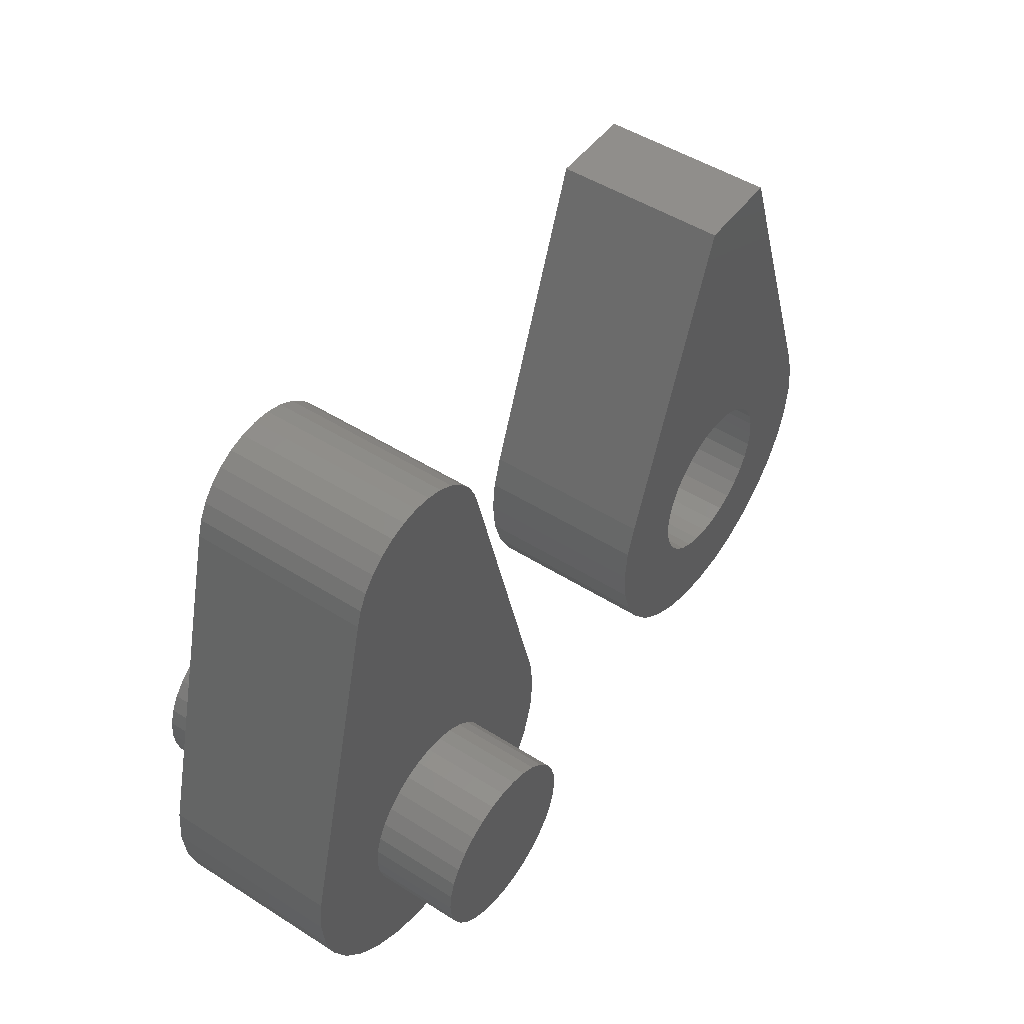
<metadata>
{"format":"stl","ext":"stl","renderer":"f3d","projection":"perspective","resolution":1024,"background":"white","views":[{"elev":48.8,"azim":-54.8,"up":"+Y"}]}
</metadata>
<code>
# stl→obj: 434 verts, 864 faces
v -1.554e-15 -10 10
v -1.951 -9.808 10
v -1.951 -9.808 0
v -1.554e-15 -10 0
v 1.951 -9.808 10
v 1.951 -9.808 0
v 3.827 -9.239 10
v 3.827 -9.239 0
v 5.556 -8.315 10
v 5.556 -8.315 0
v 7.071 -7.071 10
v 7.071 -7.071 0
v 8.315 -5.556 10
v 8.315 -5.556 0
v 9.239 -3.827 10
v 9.062 -4.157 10
v 8.815 -4.619 10
v 8.663 -4.904 10
v 8.612 -5 10
v 8.612 -5 0
v 8.663 -4.904 0
v 8.815 -4.619 0
v 9.062 -4.157 0
v 9.239 -3.827 0
v 9.808 -1.951 10
v 9.557 -2.778 10
v 9.327 -3.536 10
v 9.327 -3.536 0
v 9.557 -2.778 0
v 9.808 -1.951 0
v 10 1.11e-16 10
v 9.904 -0.9755 10
v 9.812 -1.913 10
v 9.812 -1.913 0
v 9.904 -0.9755 0
v 10 1.11e-16 0
v 9.808 1.951 10
v 9.812 1.913 10
v 9.904 0.9755 10
v 9.904 0.9755 0
v 9.812 1.913 0
v 9.808 1.951 0
v 4.904 20.98 10
v 9.022 5 10
v 9.047 4.904 10
v 9.12 4.619 10
v 9.239 4.157 10
v 9.399 3.536 10
v 9.595 2.778 10
v 9.595 2.778 0
v 9.399 3.536 0
v 9.239 4.157 0
v 9.12 4.619 0
v 9.047 4.904 0
v 9.022 5 0
v 4.904 20.98 0
v 4.619 21.91 10
v 4.619 21.91 0
v 4.157 22.78 10
v 4.157 22.78 0
v 3.536 23.54 10
v 3.536 23.54 0
v 2.778 24.16 10
v 2.778 24.16 0
v 1.913 24.62 10
v 1.913 24.62 0
v 0.9755 24.9 10
v 0.9755 24.9 0
v 4.441e-16 25 10
v 4.441e-16 25 0
v -0.9755 24.9 10
v -0.9755 24.9 0
v -1.913 24.62 10
v -1.913 24.62 0
v -2.778 24.16 10
v -2.778 24.16 0
v -3.536 23.54 10
v -3.536 23.54 0
v -4.157 22.78 10
v -4.157 22.78 0
v -4.619 21.91 10
v -4.619 21.91 0
v -4.904 20.98 10
v -4.904 20.98 0
v -9.808 1.951 10
v -9.595 2.778 10
v -9.399 3.536 10
v -9.239 4.157 10
v -9.12 4.619 10
v -9.047 4.904 10
v -9.022 5 10
v -9.022 5 0
v -9.047 4.904 0
v -9.12 4.619 0
v -9.239 4.157 0
v -9.399 3.536 0
v -9.595 2.778 0
v -9.808 1.951 0
v -10 1.332e-15 10
v -9.904 0.9755 10
v -9.812 1.913 10
v -9.812 1.913 0
v -9.904 0.9755 0
v -10 1.332e-15 0
v -9.808 -1.951 10
v -9.812 -1.913 10
v -9.904 -0.9755 10
v -9.904 -0.9755 0
v -9.812 -1.913 0
v -9.808 -1.951 0
v -9.239 -3.827 10
v -9.327 -3.536 10
v -9.557 -2.778 10
v -9.557 -2.778 0
v -9.327 -3.536 0
v -9.239 -3.827 0
v -8.315 -5.556 10
v -8.612 -5 10
v -8.663 -4.904 10
v -8.815 -4.619 10
v -9.062 -4.157 10
v -9.062 -4.157 0
v -8.815 -4.619 0
v -8.663 -4.904 0
v -8.612 -5 0
v -8.315 -5.556 0
v -7.071 -7.071 10
v -7.071 -7.071 0
v -5.556 -8.315 10
v -5.556 -8.315 0
v -3.827 -9.239 10
v -3.827 -9.239 0
v 9.77e-15 5 0
v -0.9755 4.904 0
v 0.9755 4.904 0
v -1.913 4.619 0
v 1.913 4.619 0
v -2.778 4.157 0
v 2.778 4.157 0
v -3.536 3.536 0
v 3.536 3.536 0
v -4.157 2.778 0
v 4.157 2.778 0
v -4.619 1.913 0
v 4.619 1.913 0
v -4.904 0.9755 0
v 4.904 0.9755 0
v -5 -1.887e-14 0
v 5 -1.887e-14 0
v -4.904 -0.9755 0
v 4.904 -0.9755 0
v -4.619 -1.913 0
v 4.619 -1.913 0
v -4.157 -2.778 0
v 4.157 -2.778 0
v -3.536 -3.536 0
v 3.536 -3.536 0
v -2.778 -4.157 0
v 2.778 -4.157 0
v -1.913 -4.619 0
v 1.913 -4.619 0
v -0.9755 -4.904 0
v 0.9755 -4.904 0
v 1.776e-15 -5 0
v 3.553e-15 -5 10
v -0.9755 -4.904 10
v 0.9755 -4.904 10
v -1.913 -4.619 10
v 1.913 -4.619 10
v -2.778 -4.157 10
v 2.778 -4.157 10
v -3.536 -3.536 10
v 3.536 -3.536 10
v -4.157 -2.778 10
v 4.157 -2.778 10
v -4.619 -1.913 10
v 4.619 -1.913 10
v -4.904 -0.9755 10
v 4.904 -0.9755 10
v -5 0 10
v 5 0 10
v -4.904 0.9755 10
v 4.904 0.9755 10
v -4.619 1.913 10
v 4.619 1.913 10
v -4.157 2.778 10
v 4.157 2.778 10
v -3.536 3.536 10
v 3.536 3.536 10
v -2.778 4.157 10
v 2.778 4.157 10
v -1.913 4.619 10
v 1.913 4.619 10
v -0.9755 4.904 10
v 0.9755 4.904 10
v 1.399e-14 5 10
v 0.9755 4.904 -5
v 1.913 4.619 -5
v 2.778 4.157 -5
v 3.536 3.536 -5
v 4.157 2.778 -5
v 4.619 1.913 -5
v 4.904 0.9755 -5
v 5 0 -5
v 4.904 -0.9755 -5
v 4.619 -1.913 -5
v 4.157 -2.778 -5
v 3.536 -3.536 -5
v 2.778 -4.157 -5
v 1.913 -4.619 -5
v 0.9755 -4.904 -5
v 3.331e-16 -5 -5
v -0.9755 -4.904 -5
v -1.913 -4.619 -5
v -2.778 -4.157 -5
v -3.536 -3.536 -5
v -4.157 -2.778 -5
v -4.619 -1.913 -5
v -4.904 -0.9755 -5
v -5 0 -5
v -4.904 0.9755 -5
v -4.619 1.913 -5
v -4.157 2.778 -5
v -3.536 3.536 -5
v -2.778 4.157 -5
v -1.913 4.619 -5
v -0.9755 4.904 -5
v -9.185e-16 5 -5
v 0.9755 -4.904 15
v 1.913 -4.619 15
v 2.778 -4.157 15
v 3.536 -3.536 15
v 4.157 -2.778 15
v 4.619 -1.913 15
v 4.904 -0.9755 15
v 5 0 15
v 4.904 0.9755 15
v 4.619 1.913 15
v 4.157 2.778 15
v 3.536 3.536 15
v 2.778 4.157 15
v 1.913 4.619 15
v 0.9755 4.904 15
v -8.882e-16 5 15
v -0.9755 4.904 15
v -1.913 4.619 15
v -2.778 4.157 15
v -3.536 3.536 15
v -4.157 2.778 15
v -4.619 1.913 15
v -4.904 0.9755 15
v -5 0 15
v -4.904 -0.9755 15
v -4.619 -1.913 15
v -4.157 -2.778 15
v -3.536 -3.536 15
v -2.778 -4.157 15
v -1.913 -4.619 15
v -0.9755 -4.904 15
v 3.062e-16 -5 15
v 30 -10 10
v 28.05 -9.808 10
v 28.05 -9.808 0
v 30 -10 0
v 31.95 -9.808 10
v 31.95 -9.808 0
v 33.83 -9.239 10
v 33.83 -9.239 0
v 35.56 -8.315 10
v 35.56 -8.315 0
v 37.07 -7.071 10
v 37.07 -7.071 0
v 38.31 -5.556 10
v 38.31 -5.556 0
v 39.24 -3.827 10
v 39.06 -4.157 10
v 38.82 -4.619 10
v 38.66 -4.904 10
v 38.61 -5 10
v 38.61 -5 0
v 38.66 -4.904 0
v 38.82 -4.619 0
v 39.06 -4.157 0
v 39.24 -3.827 0
v 39.81 -1.951 10
v 39.56 -2.778 10
v 39.33 -3.536 10
v 39.33 -3.536 0
v 39.56 -2.778 0
v 39.81 -1.951 0
v 40 1.11e-16 10
v 39.9 -0.9755 10
v 39.81 -1.913 10
v 39.81 -1.913 0
v 39.9 -0.9755 0
v 40 1.11e-16 0
v 39.81 1.951 10
v 39.81 1.913 10
v 39.9 0.9755 10
v 39.9 0.9755 0
v 39.81 1.913 0
v 39.81 1.951 0
v 39.24 3.827 10
v 39.33 3.536 10
v 39.56 2.778 10
v 39.56 2.778 0
v 39.33 3.536 0
v 39.24 3.827 0
v 32.5 22.5 10
v 38.82 5 10
v 38.85 4.904 10
v 38.95 4.619 10
v 39.12 4.157 10
v 39.12 4.157 0
v 38.95 4.619 0
v 38.85 4.904 0
v 38.82 5 0
v 32.5 22.5 0
v 27.5 22.5 0
v 27.5 22.5 10
v 20.76 3.827 10
v 20.88 4.157 10
v 21.05 4.619 10
v 21.15 4.904 10
v 21.18 5 10
v 21.18 5 0
v 21.15 4.904 0
v 21.05 4.619 0
v 20.88 4.157 0
v 20.76 3.827 0
v 20.19 1.951 10
v 20.44 2.778 10
v 20.67 3.536 10
v 20.67 3.536 0
v 20.44 2.778 0
v 20.19 1.951 0
v 20 1.332e-15 10
v 20.1 0.9755 10
v 20.19 1.913 10
v 20.19 1.913 0
v 20.1 0.9755 0
v 20 1.332e-15 0
v 20.19 -1.951 10
v 20.19 -1.913 10
v 20.1 -0.9755 10
v 20.1 -0.9755 0
v 20.19 -1.913 0
v 20.19 -1.951 0
v 20.76 -3.827 10
v 20.67 -3.536 10
v 20.44 -2.778 10
v 20.44 -2.778 0
v 20.67 -3.536 0
v 20.76 -3.827 0
v 21.69 -5.556 10
v 21.39 -5 10
v 21.34 -4.904 10
v 21.18 -4.619 10
v 20.94 -4.157 10
v 20.94 -4.157 0
v 21.18 -4.619 0
v 21.34 -4.904 0
v 21.39 -5 0
v 21.69 -5.556 0
v 22.93 -7.071 10
v 22.93 -7.071 0
v 24.44 -8.315 10
v 24.44 -8.315 0
v 26.17 -9.239 10
v 26.17 -9.239 0
v 34.9 -0.9755 0
v 34.9 -0.9755 10
v 35 0 10
v 35 0 0
v 34.62 -1.913 0
v 34.62 -1.913 10
v 34.16 -2.778 0
v 34.16 -2.778 10
v 33.54 -3.536 0
v 33.54 -3.536 10
v 32.78 -4.157 0
v 32.78 -4.157 10
v 31.91 -4.619 0
v 31.91 -4.619 10
v 30.98 -4.904 0
v 30.98 -4.904 10
v 30 -5 0
v 30 -5 10
v 29.02 -4.904 0
v 29.02 -4.904 10
v 28.09 -4.619 0
v 28.09 -4.619 10
v 27.22 -4.157 0
v 27.22 -4.157 10
v 26.46 -3.536 0
v 26.46 -3.536 10
v 25.84 -2.778 0
v 25.84 -2.778 10
v 25.38 -1.913 0
v 25.38 -1.913 10
v 25.1 -0.9755 0
v 25.1 -0.9755 10
v 25 -6.123e-16 0
v 25 -6.123e-16 10
v 25.1 0.9755 0
v 25.1 0.9755 10
v 25.38 1.913 0
v 25.38 1.913 10
v 25.84 2.778 0
v 25.84 2.778 10
v 26.46 3.536 0
v 26.46 3.536 10
v 27.22 4.157 0
v 27.22 4.157 10
v 28.09 4.619 0
v 28.09 4.619 10
v 29.02 4.904 0
v 29.02 4.904 10
v 30 5 0
v 30 5 10
v 30.98 4.904 0
v 30.98 4.904 10
v 31.91 4.619 0
v 31.91 4.619 10
v 32.78 4.157 0
v 32.78 4.157 10
v 33.54 3.536 0
v 33.54 3.536 10
v 34.16 2.778 0
v 34.16 2.778 10
v 34.62 1.913 0
v 34.62 1.913 10
v 34.9 0.9755 0
v 34.9 0.9755 10
f 1 2 3
f 1 3 4
f 5 1 4
f 5 4 6
f 7 5 6
f 7 6 8
f 9 7 8
f 9 8 10
f 11 9 10
f 11 10 12
f 13 11 12
f 13 12 14
f 15 16 17
f 15 17 18
f 15 18 19
f 15 19 13
f 15 13 14
f 15 14 20
f 15 20 21
f 15 21 22
f 15 22 23
f 15 23 24
f 25 26 27
f 25 27 15
f 25 15 24
f 25 24 28
f 25 28 29
f 25 29 30
f 31 32 33
f 31 33 25
f 31 25 30
f 31 30 34
f 31 34 35
f 31 35 36
f 37 38 39
f 37 39 31
f 37 31 36
f 37 36 40
f 37 40 41
f 37 41 42
f 43 44 45
f 43 45 46
f 43 46 47
f 43 47 48
f 43 48 49
f 43 49 37
f 43 37 42
f 43 42 50
f 43 50 51
f 43 51 52
f 43 52 53
f 43 53 54
f 43 54 55
f 43 55 56
f 57 43 56
f 57 56 58
f 59 57 58
f 59 58 60
f 61 59 60
f 61 60 62
f 63 61 62
f 63 62 64
f 65 63 64
f 65 64 66
f 67 65 66
f 67 66 68
f 69 67 68
f 69 68 70
f 71 69 70
f 71 70 72
f 73 71 72
f 73 72 74
f 75 73 74
f 75 74 76
f 77 75 76
f 77 76 78
f 79 77 78
f 79 78 80
f 81 79 80
f 81 80 82
f 83 81 82
f 83 82 84
f 85 86 87
f 85 87 88
f 85 88 89
f 85 89 90
f 85 90 91
f 85 91 83
f 85 83 84
f 85 84 92
f 85 92 93
f 85 93 94
f 85 94 95
f 85 95 96
f 85 96 97
f 85 97 98
f 99 100 101
f 99 101 85
f 99 85 98
f 99 98 102
f 99 102 103
f 99 103 104
f 105 106 107
f 105 107 99
f 105 99 104
f 105 104 108
f 105 108 109
f 105 109 110
f 111 112 113
f 111 113 105
f 111 105 110
f 111 110 114
f 111 114 115
f 111 115 116
f 117 118 119
f 117 119 120
f 117 120 121
f 117 121 111
f 117 111 116
f 117 116 122
f 117 122 123
f 117 123 124
f 117 124 125
f 117 125 126
f 127 117 126
f 127 126 128
f 129 127 128
f 129 128 130
f 131 129 130
f 131 130 132
f 2 131 132
f 2 132 3
f 68 66 64
f 68 64 62
f 68 62 60
f 68 60 58
f 68 58 56
f 68 56 55
f 68 55 133
f 68 133 92
f 68 92 84
f 68 84 82
f 68 82 80
f 68 80 78
f 68 78 76
f 68 76 74
f 68 74 72
f 68 72 70
f 133 134 93
f 133 93 92
f 55 54 135
f 55 135 133
f 134 136 94
f 134 94 93
f 54 53 137
f 54 137 135
f 136 138 95
f 136 95 94
f 53 52 139
f 53 139 137
f 138 140 96
f 138 96 95
f 52 51 141
f 52 141 139
f 140 142 97
f 140 97 96
f 51 50 143
f 51 143 141
f 142 144 102
f 142 102 98
f 142 98 97
f 50 42 41
f 50 41 145
f 50 145 143
f 144 146 103
f 144 103 102
f 41 40 147
f 41 147 145
f 146 148 104
f 146 104 103
f 40 36 149
f 40 149 147
f 148 150 108
f 148 108 104
f 36 35 151
f 36 151 149
f 150 152 109
f 150 109 108
f 35 34 153
f 35 153 151
f 152 154 114
f 152 114 110
f 152 110 109
f 34 30 29
f 34 29 155
f 34 155 153
f 154 156 115
f 154 115 114
f 29 28 157
f 29 157 155
f 156 158 122
f 156 122 116
f 156 116 115
f 28 24 23
f 28 23 159
f 28 159 157
f 158 160 123
f 158 123 122
f 23 22 161
f 23 161 159
f 160 162 124
f 160 124 123
f 22 21 163
f 22 163 161
f 162 164 125
f 162 125 124
f 21 20 164
f 21 164 163
f 164 20 14
f 164 14 12
f 164 12 10
f 164 10 8
f 164 8 6
f 164 6 4
f 164 4 3
f 164 3 132
f 164 132 130
f 164 130 128
f 164 128 126
f 164 126 125
f 5 7 9
f 5 9 11
f 5 11 13
f 5 13 19
f 5 19 165
f 5 165 118
f 5 118 117
f 5 117 127
f 5 127 129
f 5 129 131
f 5 131 2
f 5 2 1
f 165 166 119
f 165 119 118
f 19 18 167
f 19 167 165
f 166 168 120
f 166 120 119
f 18 17 169
f 18 169 167
f 168 170 121
f 168 121 120
f 17 16 171
f 17 171 169
f 170 172 112
f 170 112 111
f 170 111 121
f 16 15 27
f 16 27 173
f 16 173 171
f 172 174 113
f 172 113 112
f 27 26 175
f 27 175 173
f 174 176 106
f 174 106 105
f 174 105 113
f 26 25 33
f 26 33 177
f 26 177 175
f 176 178 107
f 176 107 106
f 33 32 179
f 33 179 177
f 178 180 99
f 178 99 107
f 32 31 181
f 32 181 179
f 180 182 100
f 180 100 99
f 31 39 183
f 31 183 181
f 182 184 101
f 182 101 100
f 39 38 185
f 39 185 183
f 184 186 86
f 184 86 85
f 184 85 101
f 38 37 49
f 38 49 187
f 38 187 185
f 186 188 87
f 186 87 86
f 49 48 189
f 49 189 187
f 188 190 88
f 188 88 87
f 48 47 191
f 48 191 189
f 190 192 89
f 190 89 88
f 47 46 193
f 47 193 191
f 192 194 90
f 192 90 89
f 46 45 195
f 46 195 193
f 194 196 91
f 194 91 90
f 45 44 196
f 45 196 195
f 196 44 43
f 196 43 57
f 196 57 59
f 196 59 61
f 196 61 63
f 196 63 65
f 196 65 67
f 196 67 69
f 196 69 71
f 196 71 73
f 196 73 75
f 196 75 77
f 196 77 79
f 196 79 81
f 196 81 83
f 196 83 91
f 197 198 199
f 197 199 200
f 197 200 201
f 197 201 202
f 197 202 203
f 197 203 204
f 197 204 205
f 197 205 206
f 197 206 207
f 197 207 208
f 197 208 209
f 197 209 210
f 197 210 211
f 197 211 212
f 197 212 213
f 197 213 214
f 197 214 215
f 197 215 216
f 197 216 217
f 197 217 218
f 197 218 219
f 197 219 220
f 197 220 221
f 197 221 222
f 197 222 223
f 197 223 224
f 197 224 225
f 197 225 226
f 197 226 227
f 197 227 228
f 229 230 231
f 229 231 232
f 229 232 233
f 229 233 234
f 229 234 235
f 229 235 236
f 229 236 237
f 229 237 238
f 229 238 239
f 229 239 240
f 229 240 241
f 229 241 242
f 229 242 243
f 229 243 244
f 229 244 245
f 229 245 246
f 229 246 247
f 229 247 248
f 229 248 249
f 229 249 250
f 229 250 251
f 229 251 252
f 229 252 253
f 229 253 254
f 229 254 255
f 229 255 256
f 229 256 257
f 229 257 258
f 229 258 259
f 229 259 260
f 149 151 205
f 149 205 204
f 236 235 179
f 236 179 181
f 151 153 206
f 151 206 205
f 235 234 177
f 235 177 179
f 153 155 207
f 153 207 206
f 234 233 175
f 234 175 177
f 155 157 208
f 155 208 207
f 233 232 173
f 233 173 175
f 157 159 209
f 157 209 208
f 232 231 171
f 232 171 173
f 159 161 210
f 159 210 209
f 231 230 169
f 231 169 171
f 161 163 211
f 161 211 210
f 230 229 167
f 230 167 169
f 163 164 212
f 163 212 211
f 229 260 165
f 229 165 167
f 164 162 213
f 164 213 212
f 260 259 166
f 260 166 165
f 162 160 214
f 162 214 213
f 259 258 168
f 259 168 166
f 160 158 215
f 160 215 214
f 258 257 170
f 258 170 168
f 158 156 216
f 158 216 215
f 257 256 172
f 257 172 170
f 156 154 217
f 156 217 216
f 256 255 174
f 256 174 172
f 154 152 218
f 154 218 217
f 255 254 176
f 255 176 174
f 152 150 219
f 152 219 218
f 254 253 178
f 254 178 176
f 150 148 220
f 150 220 219
f 253 252 180
f 253 180 178
f 148 146 221
f 148 221 220
f 252 251 182
f 252 182 180
f 146 144 222
f 146 222 221
f 251 250 184
f 251 184 182
f 144 142 223
f 144 223 222
f 250 249 186
f 250 186 184
f 142 140 224
f 142 224 223
f 249 248 188
f 249 188 186
f 140 138 225
f 140 225 224
f 248 247 190
f 248 190 188
f 138 136 226
f 138 226 225
f 247 246 192
f 247 192 190
f 136 134 227
f 136 227 226
f 246 245 194
f 246 194 192
f 134 133 228
f 134 228 227
f 245 244 196
f 245 196 194
f 133 135 197
f 133 197 228
f 244 243 195
f 244 195 196
f 135 137 198
f 135 198 197
f 243 242 193
f 243 193 195
f 137 139 199
f 137 199 198
f 242 241 191
f 242 191 193
f 139 141 200
f 139 200 199
f 241 240 189
f 241 189 191
f 141 143 201
f 141 201 200
f 240 239 187
f 240 187 189
f 143 145 202
f 143 202 201
f 239 238 185
f 239 185 187
f 145 147 203
f 145 203 202
f 238 237 183
f 238 183 185
f 147 149 204
f 147 204 203
f 237 236 181
f 237 181 183
f 261 262 263
f 261 263 264
f 265 261 264
f 265 264 266
f 267 265 266
f 267 266 268
f 269 267 268
f 269 268 270
f 271 269 270
f 271 270 272
f 273 271 272
f 273 272 274
f 275 276 277
f 275 277 278
f 275 278 279
f 275 279 273
f 275 273 274
f 275 274 280
f 275 280 281
f 275 281 282
f 275 282 283
f 275 283 284
f 285 286 287
f 285 287 275
f 285 275 284
f 285 284 288
f 285 288 289
f 285 289 290
f 291 292 293
f 291 293 285
f 291 285 290
f 291 290 294
f 291 294 295
f 291 295 296
f 297 298 299
f 297 299 291
f 297 291 296
f 297 296 300
f 297 300 301
f 297 301 302
f 303 304 305
f 303 305 297
f 303 297 302
f 303 302 306
f 303 306 307
f 303 307 308
f 309 310 311
f 309 311 312
f 309 312 313
f 309 313 303
f 309 303 308
f 309 308 314
f 309 314 315
f 309 315 316
f 309 316 317
f 309 317 318
f 309 318 319
f 309 319 320
f 321 322 323
f 321 323 324
f 321 324 325
f 321 325 320
f 321 320 319
f 321 319 326
f 321 326 327
f 321 327 328
f 321 328 329
f 321 329 330
f 331 332 333
f 331 333 321
f 331 321 330
f 331 330 334
f 331 334 335
f 331 335 336
f 337 338 339
f 337 339 331
f 337 331 336
f 337 336 340
f 337 340 341
f 337 341 342
f 343 344 345
f 343 345 337
f 343 337 342
f 343 342 346
f 343 346 347
f 343 347 348
f 349 350 351
f 349 351 343
f 349 343 348
f 349 348 352
f 349 352 353
f 349 353 354
f 355 356 357
f 355 357 358
f 355 358 359
f 355 359 349
f 355 349 354
f 355 354 360
f 355 360 361
f 355 361 362
f 355 362 363
f 355 363 364
f 365 355 364
f 365 364 366
f 367 365 366
f 367 366 368
f 369 367 368
f 369 368 370
f 262 369 370
f 262 370 263
f 371 372 373
f 371 373 374
f 375 376 372
f 375 372 371
f 377 378 376
f 377 376 375
f 379 380 378
f 379 378 377
f 381 382 380
f 381 380 379
f 383 384 382
f 383 382 381
f 385 386 384
f 385 384 383
f 387 388 386
f 387 386 385
f 389 390 388
f 389 388 387
f 391 392 390
f 391 390 389
f 393 394 392
f 393 392 391
f 395 396 394
f 395 394 393
f 397 398 396
f 397 396 395
f 399 400 398
f 399 398 397
f 401 402 400
f 401 400 399
f 403 404 402
f 403 402 401
f 405 406 404
f 405 404 403
f 407 408 406
f 407 406 405
f 409 410 408
f 409 408 407
f 411 412 410
f 411 410 409
f 413 414 412
f 413 412 411
f 415 416 414
f 415 414 413
f 417 418 416
f 417 416 415
f 419 420 418
f 419 418 417
f 421 422 420
f 421 420 419
f 423 424 422
f 423 422 421
f 425 426 424
f 425 424 423
f 427 428 426
f 427 426 425
f 429 430 428
f 429 428 427
f 431 432 430
f 431 430 429
f 433 434 432
f 433 432 431
f 374 373 434
f 374 434 433
f 318 317 419
f 318 419 326
f 318 326 319
f 419 417 327
f 419 327 326
f 317 316 421
f 317 421 419
f 417 415 328
f 417 328 327
f 316 315 423
f 316 423 421
f 415 413 329
f 415 329 328
f 315 314 425
f 315 425 423
f 413 411 334
f 413 334 330
f 413 330 329
f 314 308 307
f 314 307 427
f 314 427 425
f 411 409 335
f 411 335 334
f 307 306 429
f 307 429 427
f 409 407 340
f 409 340 336
f 409 336 335
f 306 302 301
f 306 301 431
f 306 431 429
f 407 405 341
f 407 341 340
f 301 300 433
f 301 433 431
f 405 403 342
f 405 342 341
f 300 296 374
f 300 374 433
f 403 401 346
f 403 346 342
f 296 295 371
f 296 371 374
f 401 399 347
f 401 347 346
f 295 294 375
f 295 375 371
f 399 397 352
f 399 352 348
f 399 348 347
f 294 290 289
f 294 289 377
f 294 377 375
f 397 395 353
f 397 353 352
f 289 288 379
f 289 379 377
f 395 393 360
f 395 360 354
f 395 354 353
f 288 284 283
f 288 283 381
f 288 381 379
f 393 391 361
f 393 361 360
f 283 282 383
f 283 383 381
f 391 389 362
f 391 362 361
f 282 281 385
f 282 385 383
f 389 387 363
f 389 363 362
f 281 280 387
f 281 387 385
f 387 280 274
f 387 274 272
f 387 272 270
f 387 270 268
f 387 268 266
f 387 266 264
f 387 264 263
f 387 263 370
f 387 370 368
f 387 368 366
f 387 366 364
f 387 364 363
f 265 267 269
f 265 269 271
f 265 271 273
f 265 273 279
f 265 279 388
f 265 388 356
f 265 356 355
f 265 355 365
f 265 365 367
f 265 367 369
f 265 369 262
f 265 262 261
f 388 390 357
f 388 357 356
f 279 278 386
f 279 386 388
f 390 392 358
f 390 358 357
f 278 277 384
f 278 384 386
f 392 394 359
f 392 359 358
f 277 276 382
f 277 382 384
f 394 396 350
f 394 350 349
f 394 349 359
f 276 275 287
f 276 287 380
f 276 380 382
f 396 398 351
f 396 351 350
f 287 286 378
f 287 378 380
f 398 400 344
f 398 344 343
f 398 343 351
f 286 285 293
f 286 293 376
f 286 376 378
f 400 402 345
f 400 345 344
f 293 292 372
f 293 372 376
f 402 404 337
f 402 337 345
f 292 291 373
f 292 373 372
f 404 406 338
f 404 338 337
f 291 299 434
f 291 434 373
f 406 408 339
f 406 339 338
f 299 298 432
f 299 432 434
f 408 410 332
f 408 332 331
f 408 331 339
f 298 297 305
f 298 305 430
f 298 430 432
f 410 412 333
f 410 333 332
f 305 304 428
f 305 428 430
f 412 414 322
f 412 322 321
f 412 321 333
f 304 303 313
f 304 313 426
f 304 426 428
f 414 416 323
f 414 323 322
f 313 312 424
f 313 424 426
f 416 418 324
f 416 324 323
f 312 311 422
f 312 422 424
f 418 420 325
f 418 325 324
f 311 310 420
f 311 420 422
f 420 310 309
f 420 309 320
f 420 320 325

</code>
